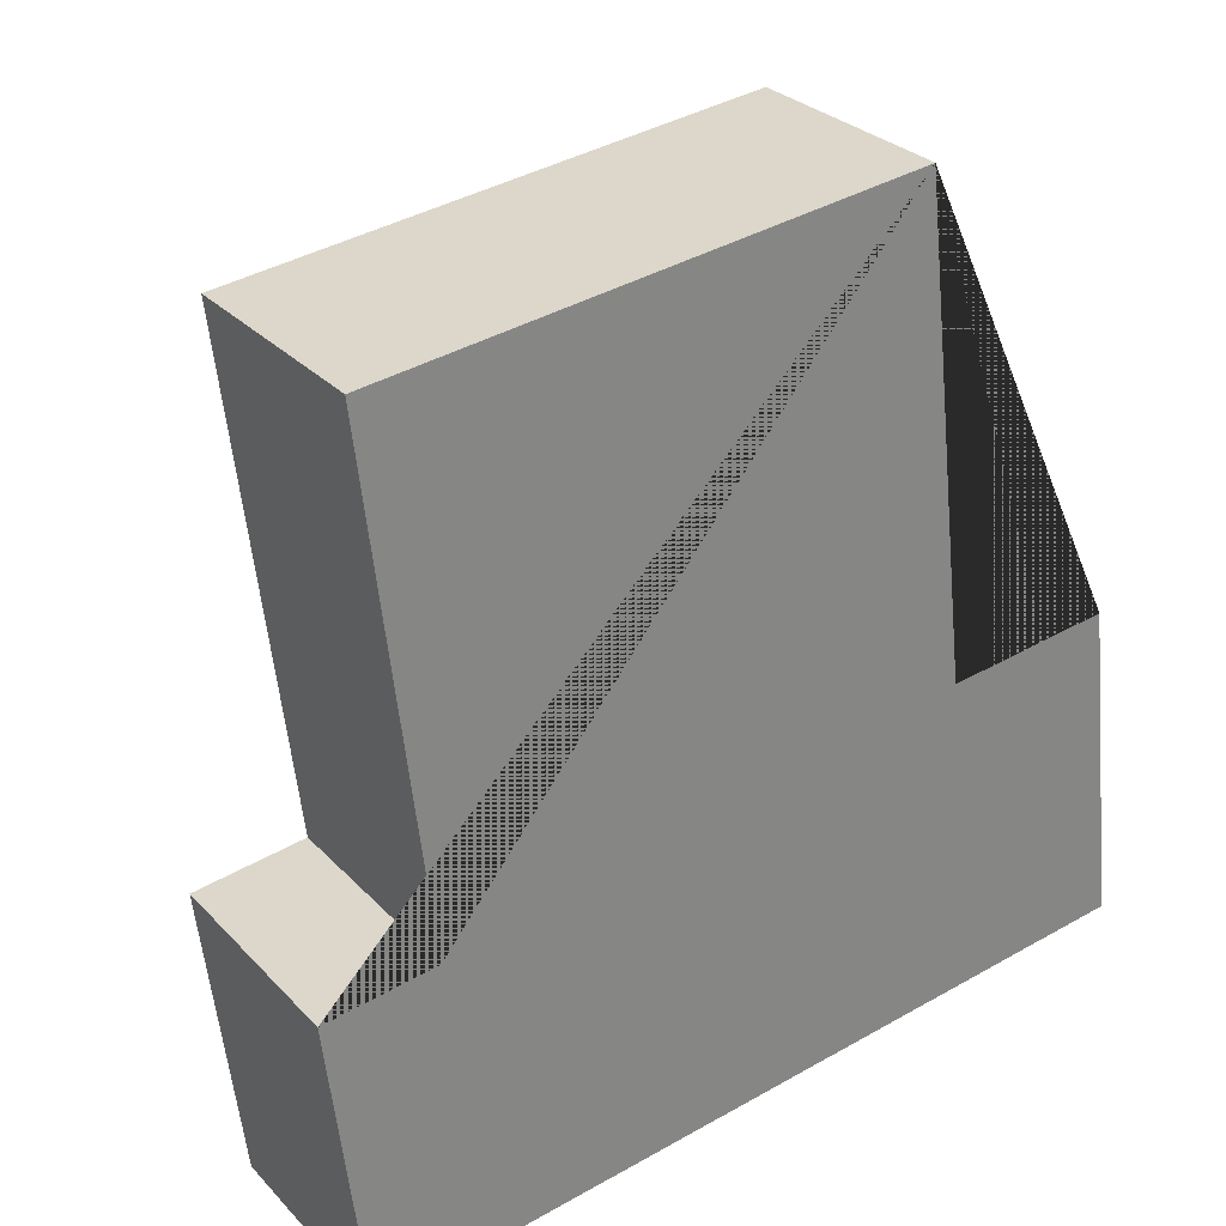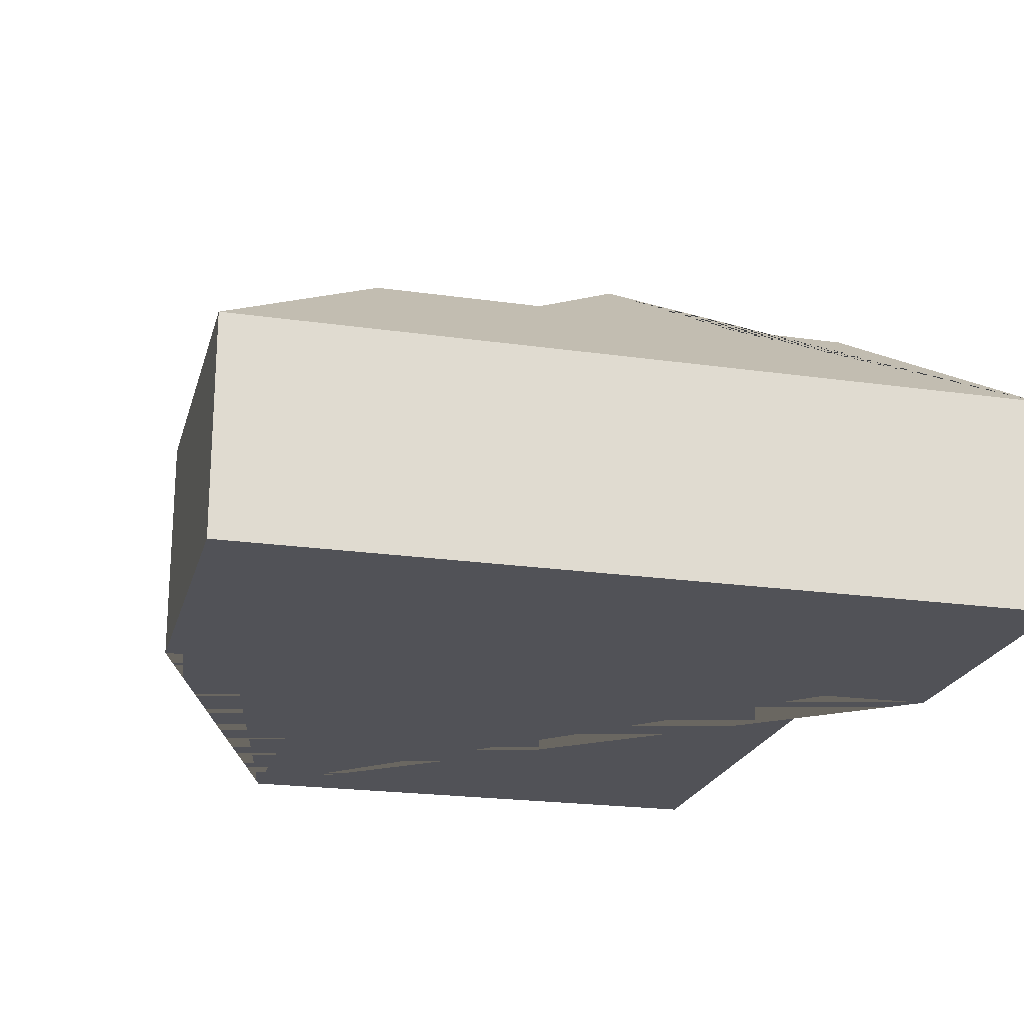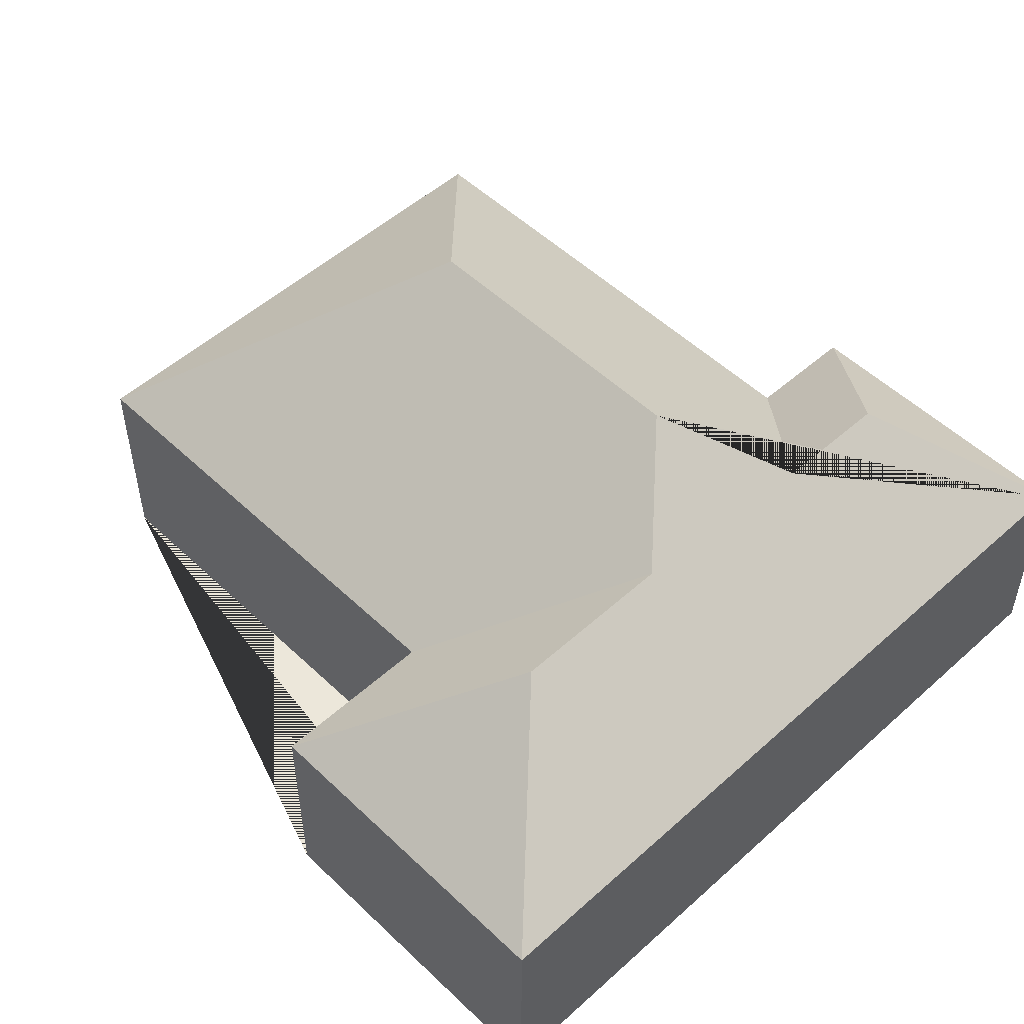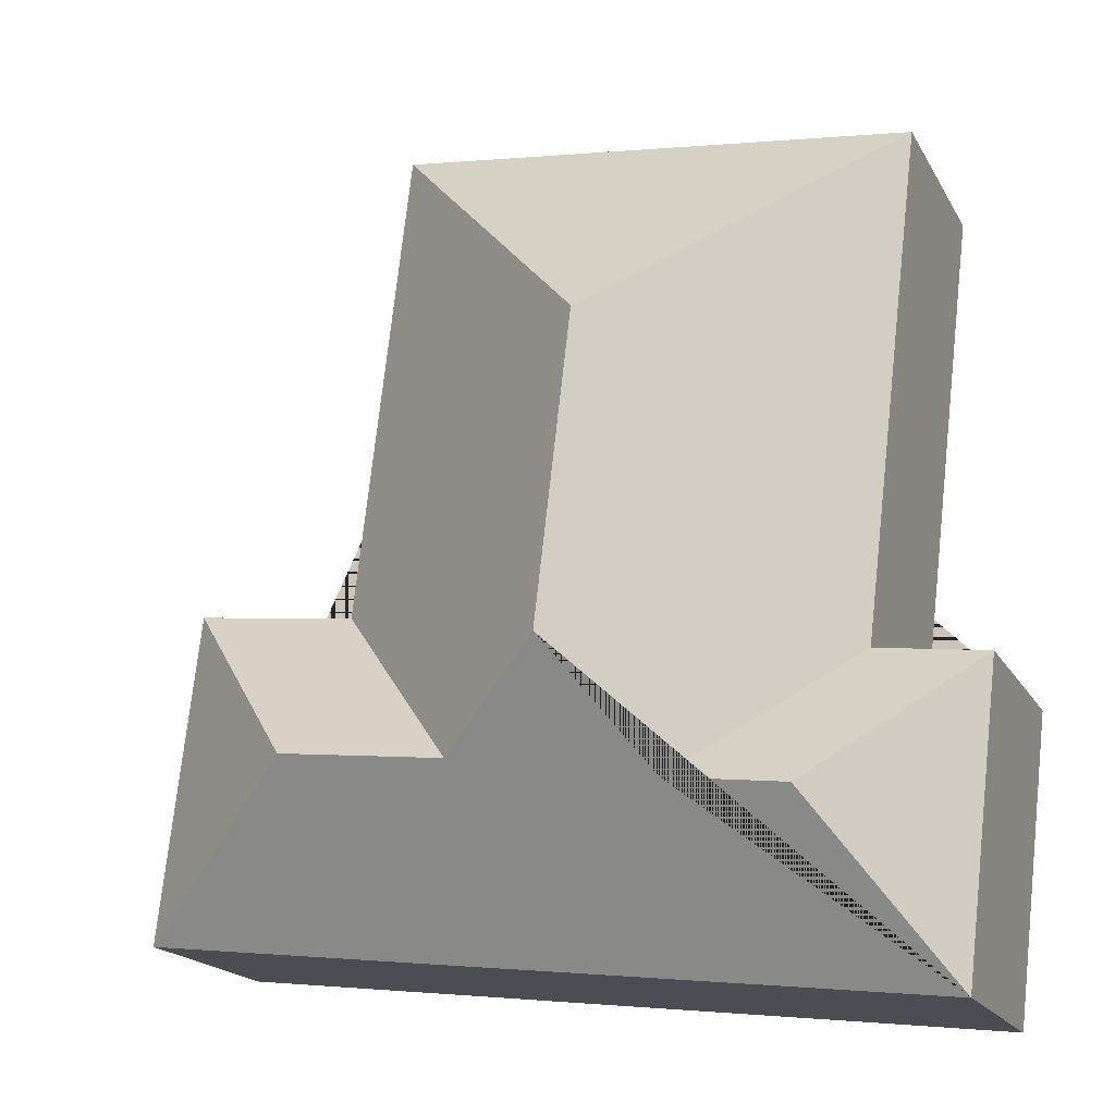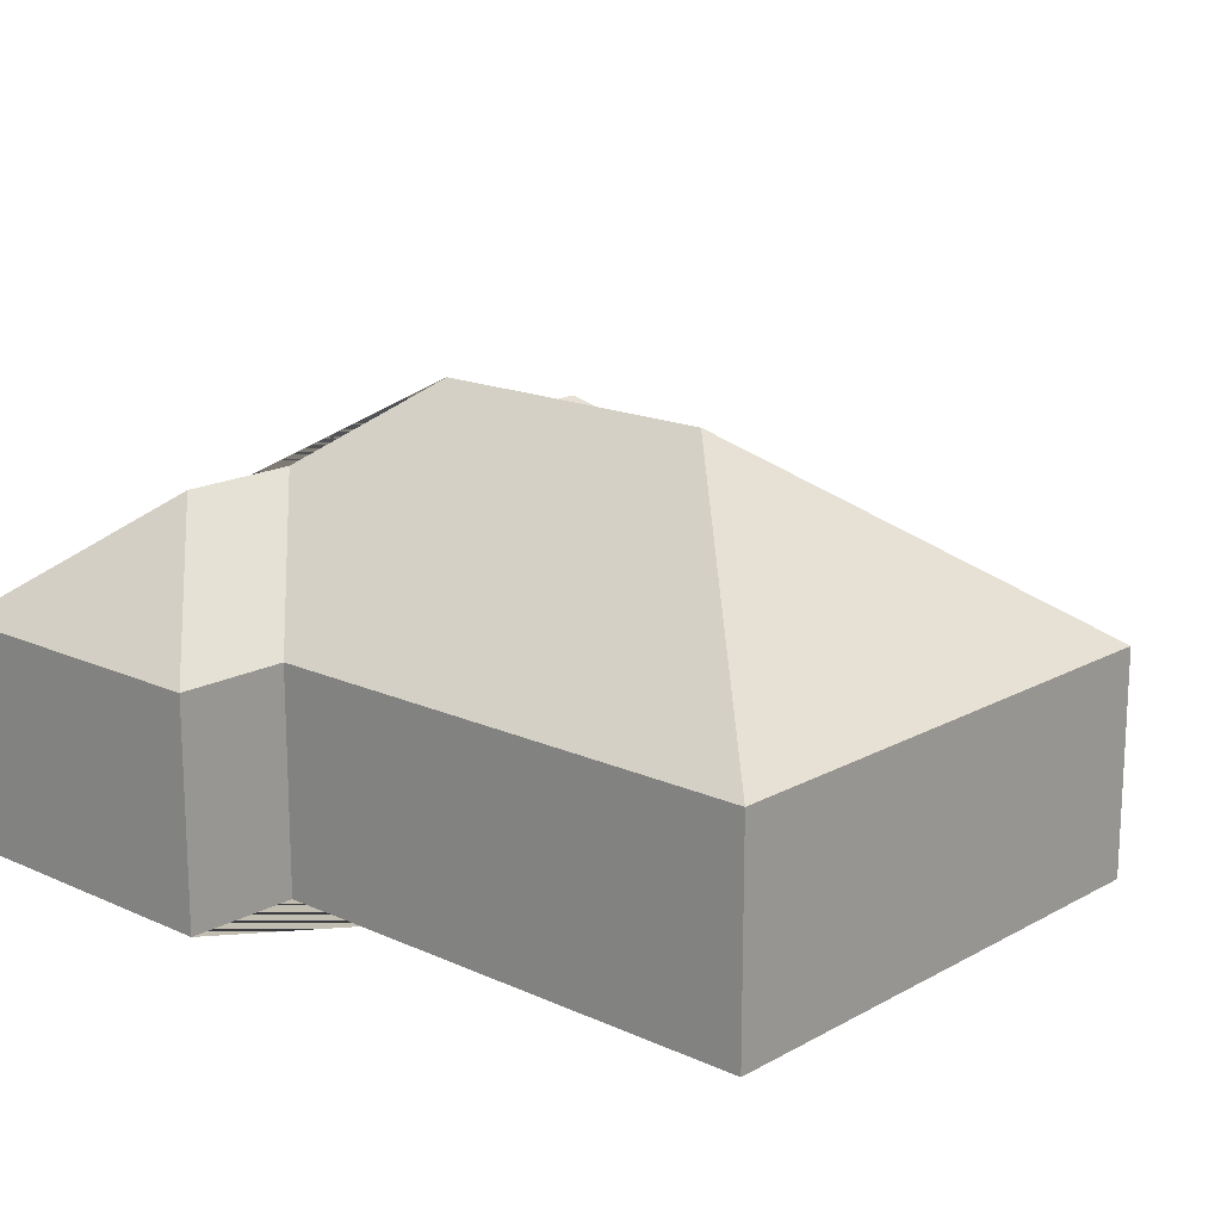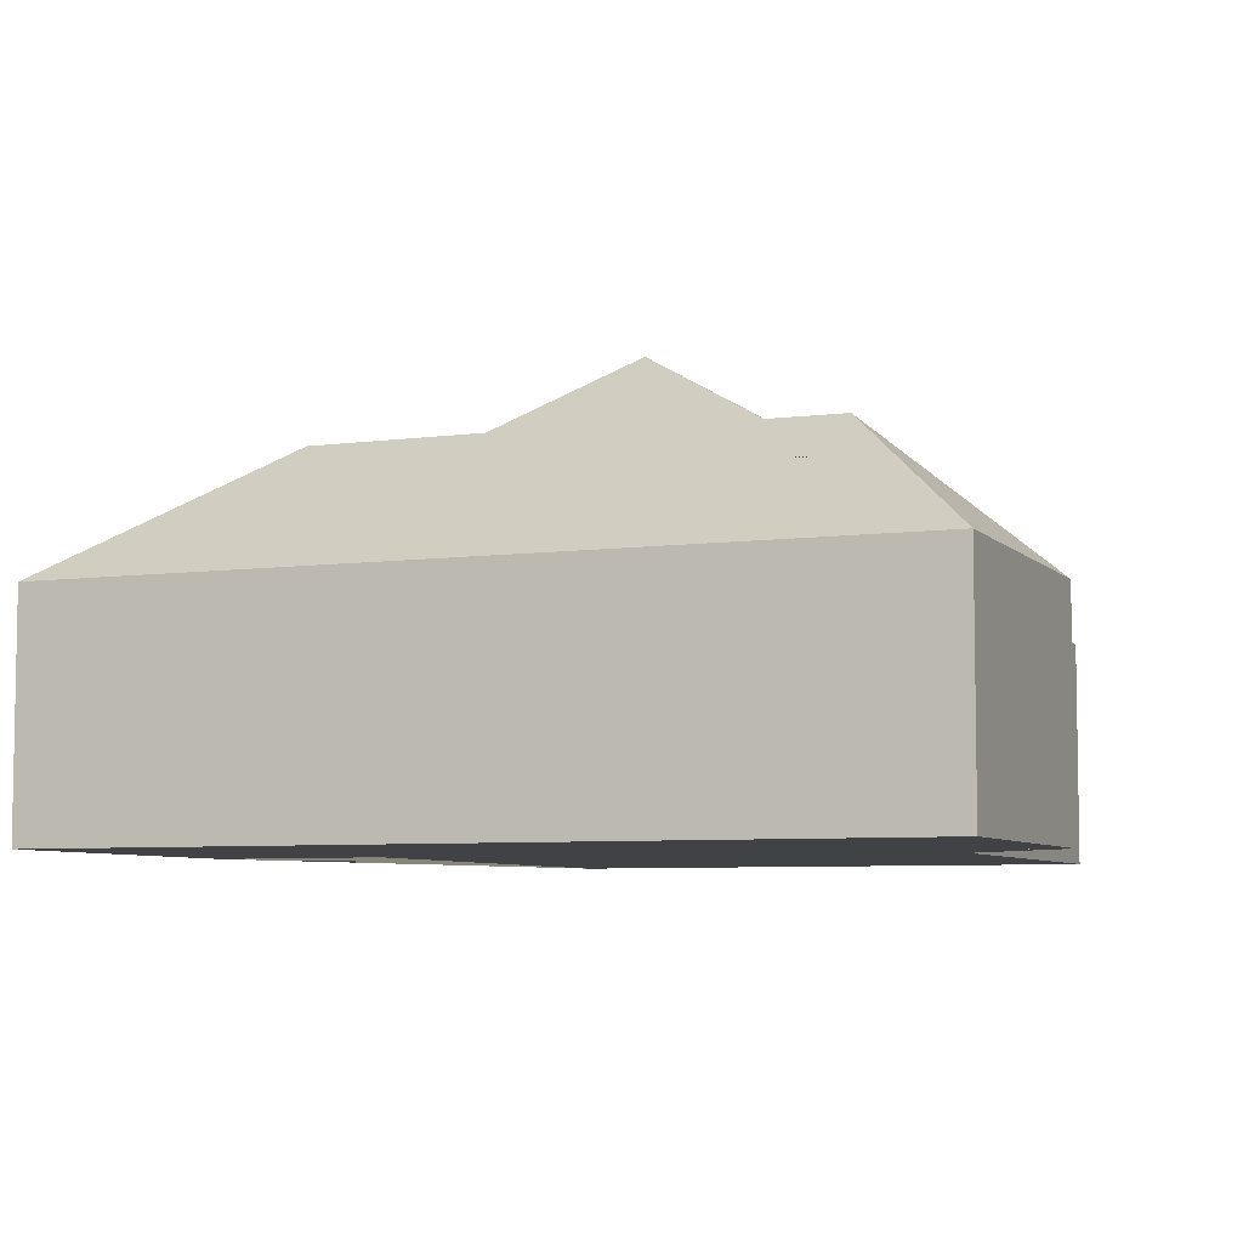
<metadata>
{"format":"obj","ext":"obj","renderer":"f3d","projection":"perspective","resolution":1024,"background":"white","views":[{"elev":28.9,"azim":-34.0,"up":"+Z"},{"elev":-21.4,"azim":159.0,"up":"+Y"},{"elev":51.8,"azim":129.0,"up":"+Y"},{"elev":-18.6,"azim":-158.8,"up":"+Z"},{"elev":16.9,"azim":-54.5,"up":"+Y"},{"elev":-6.4,"azim":-164.7,"up":"+Y"}]}
</metadata>
<code>
o CG10_500_043073_0021
v 210.4 75 -15.37
v 30.89 75 -36.71
v 124 145 -112.9
v 229.9 75 -181.4
v 286.1 75 -174.8
v 13.34 75 -215.8
v 51.59 75 -210.8
v 136.2 144.9 -215.9
v 233.1 119 -238.2
v 175.7 119.1 -245
v 107 116.6 -256.4
v 66.56 116.4 -261.4
v 299.6 75 -287.9
v 25.77 75 -320.4
v 210.4 0 -15.37
v 30.89 0 -36.71
v 51.59 0 -210.8
v 13.34 0 -215.8
v 25.77 0 -320.4
v 299.6 0 -287.9
v 286.1 0 -174.8
v 229.9 0 -181.4
f 1 3 2
f 2 7 11 8 3
f 4 10 8 3 1
f 14 12 11 8 10 9 13
f 6 14 12
f 7 6 12 11
f 5 4 10 9
f 13 5 9
f 15 16 17 18 19 20 21 22
f 1 15 16 2
f 2 16 17 7
f 7 17 18 6
f 6 18 19 14
f 14 19 20 13
f 13 20 21 5
f 5 21 22 4
f 4 22 15 1

</code>
